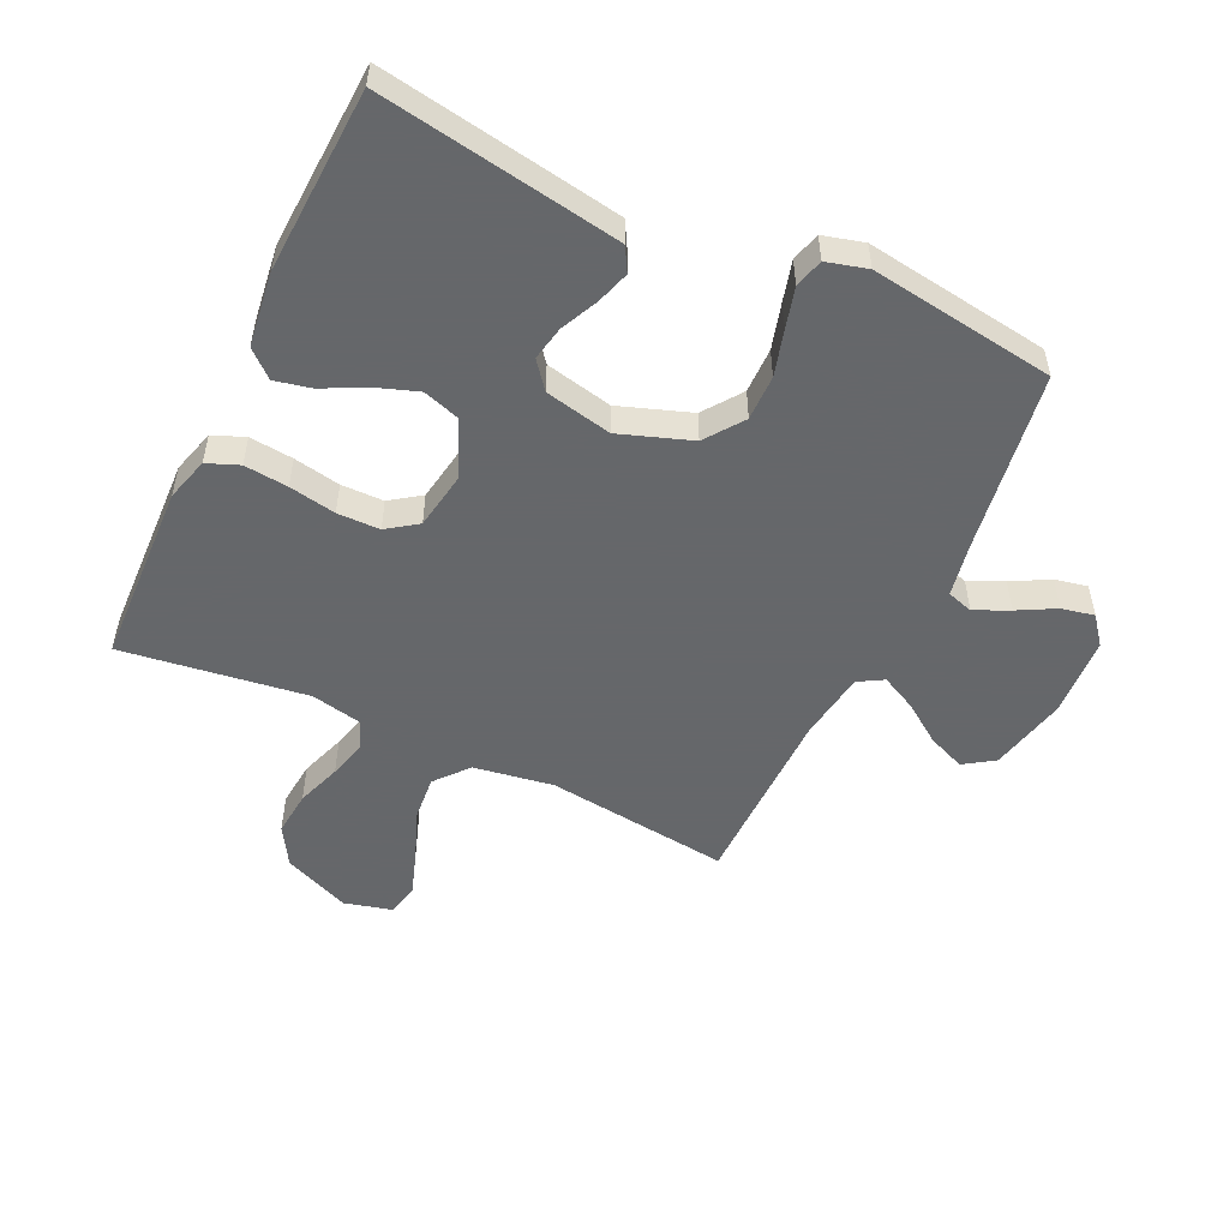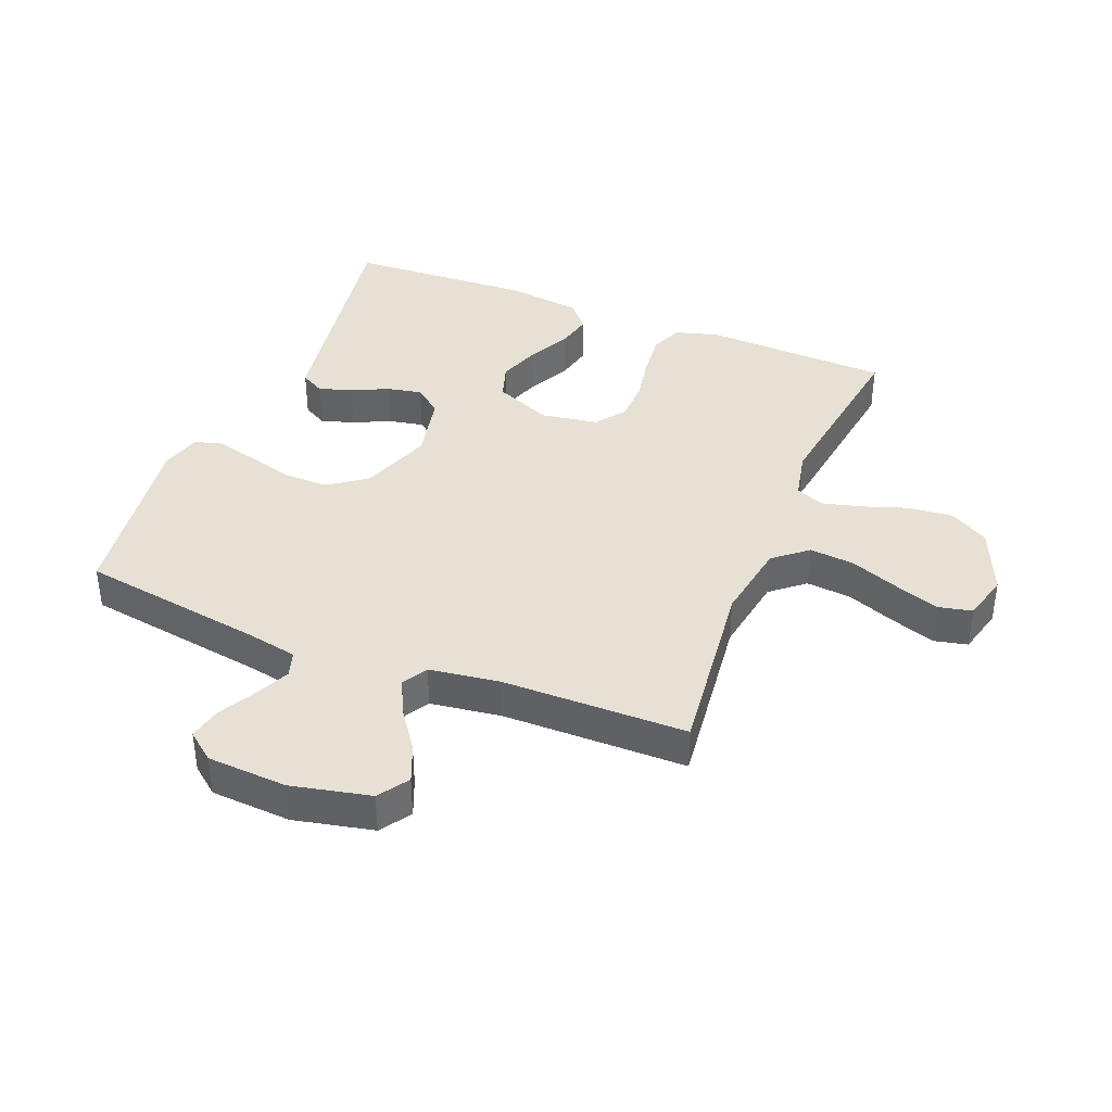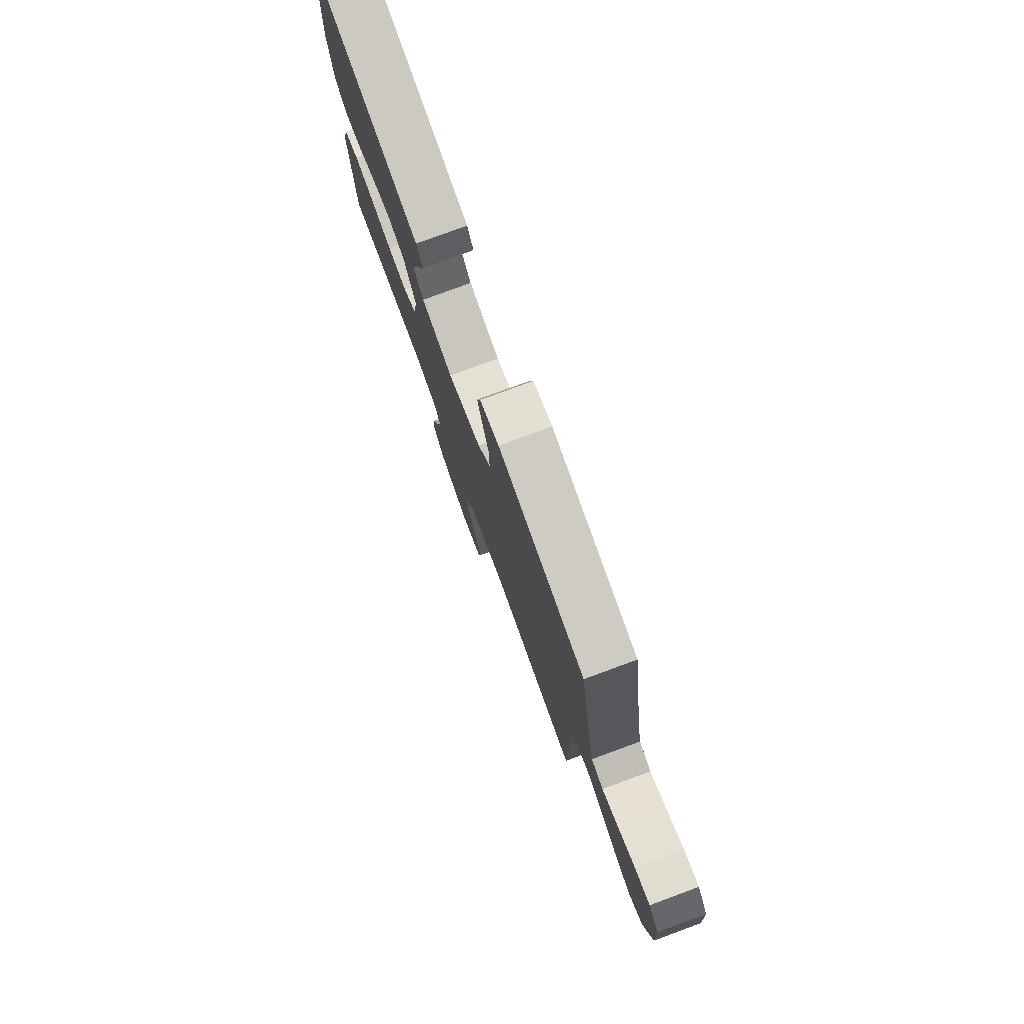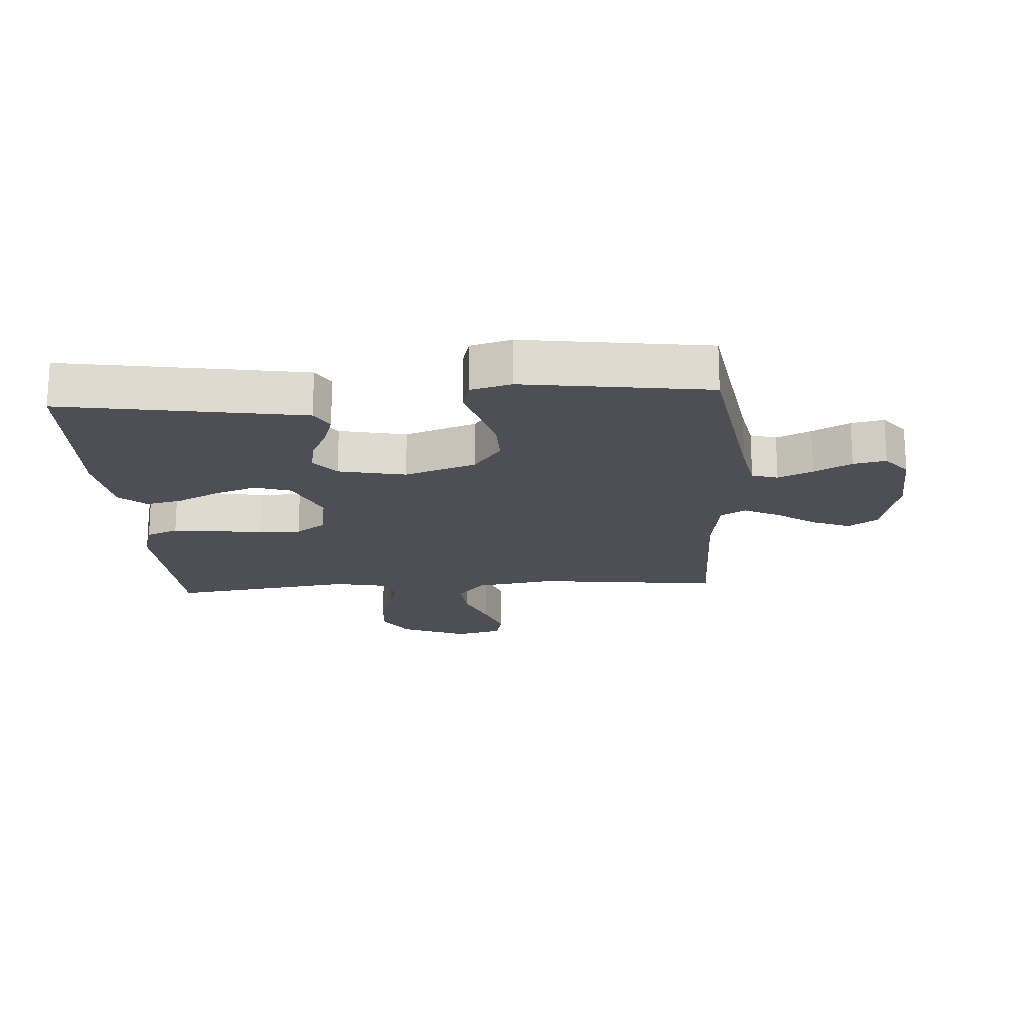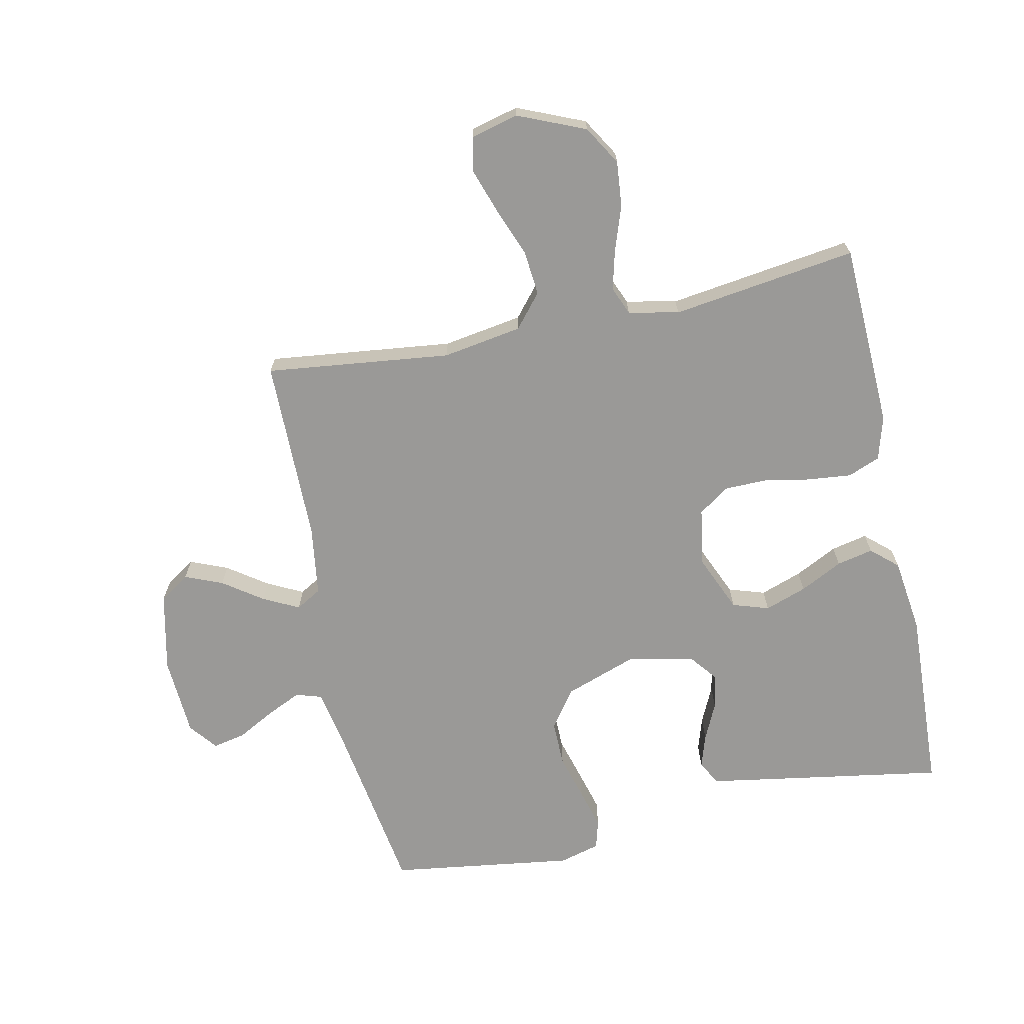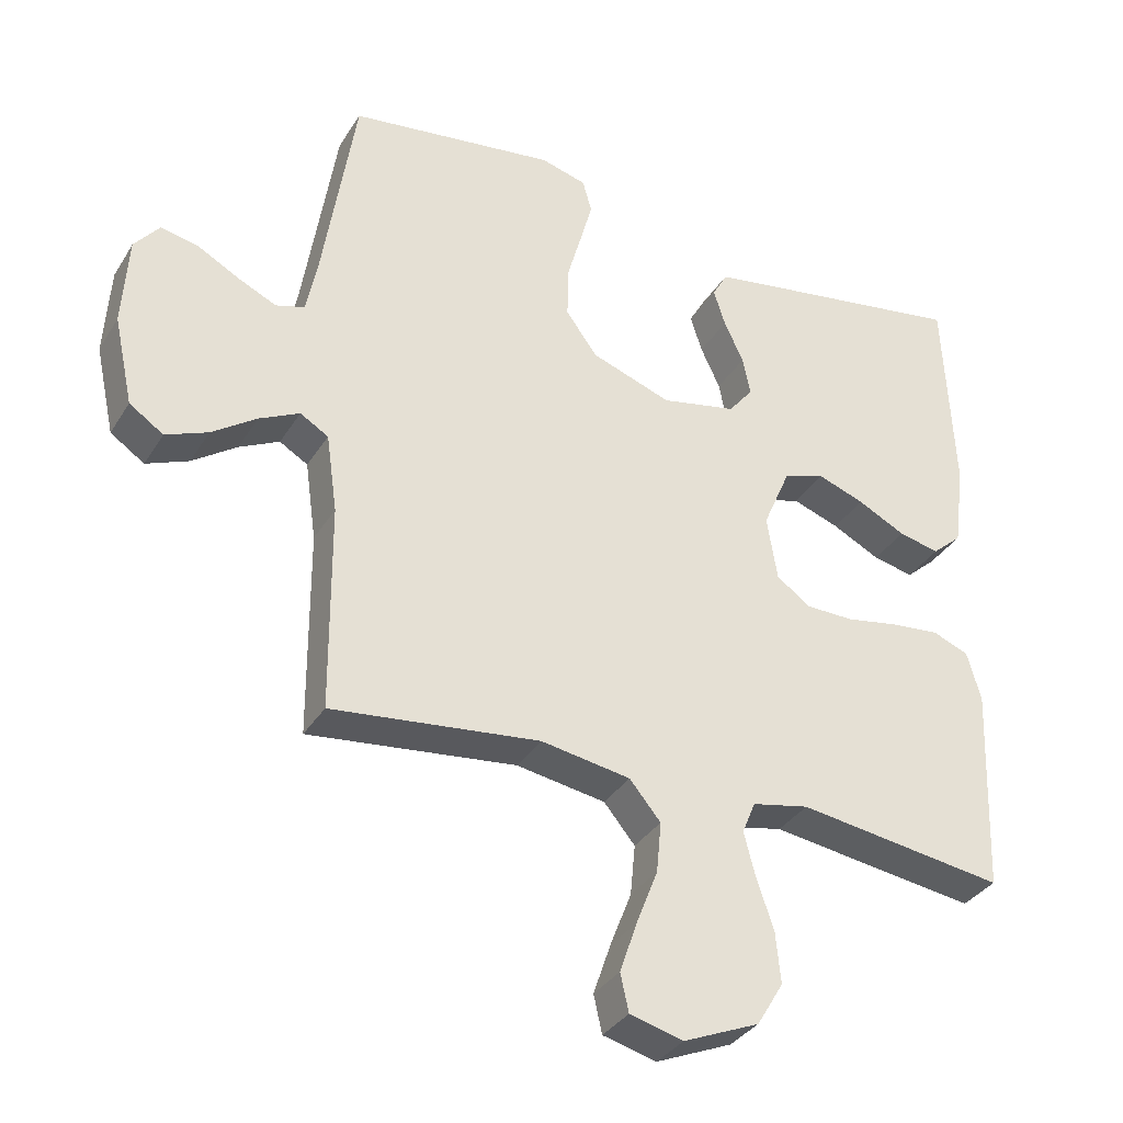
<metadata>
{"format":"obj","ext":"obj","renderer":"f3d","projection":"perspective","resolution":1024,"background":"white","views":[{"elev":-52.0,"azim":-25.4,"up":"+Y"},{"elev":39.0,"azim":111.8,"up":"+Y"},{"elev":78.6,"azim":69.8,"up":"+Z"},{"elev":-18.4,"azim":3.8,"up":"+Y"},{"elev":-68.9,"azim":-168.1,"up":"+Y"},{"elev":-34.4,"azim":152.5,"up":"+Z"}]}
</metadata>
<code>
v -0.5 0.07 -0.5
v -0.512 0.07 -0.2
v -0.492 0.07 -0.129
v -0.44 0.07 -0.108
v -0.369 0.07 -0.115
v -0.293 0.07 -0.129
v -0.224 0.07 -0.128
v -0.175 0.07 -0.093
v -0.16 0.07 0
v -0.2 0.07 0.093
v -0.259 0.07 0.112
v -0.327 0.07 0.088
v -0.396 0.07 0.053
v -0.455 0.07 0.04
v -0.498 0.07 0.078
v -0.514 0.07 0.2
v -0.5 0.07 0.5
v -0.2 0.07 0.451
v -0.11 0.07 0.436
v -0.088 0.07 0.397
v -0.105 0.07 0.343
v -0.133 0.07 0.283
v -0.144 0.07 0.227
v -0.109 0.07 0.183
v 0 0.07 0.16
v 0.116 0.07 0.201
v 0.161 0.07 0.263
v 0.16 0.07 0.337
v 0.139 0.07 0.411
v 0.121 0.07 0.477
v 0.134 0.07 0.524
v 0.2 0.07 0.542
v 0.5 0.07 0.5
v 0.547 0.07 0.2
v 0.563 0.07 0.118
v 0.605 0.07 0.105
v 0.661 0.07 0.131
v 0.722 0.07 0.164
v 0.775 0.07 0.175
v 0.811 0.07 0.13
v 0.819 0.07 0
v 0.791 0.07 -0.128
v 0.742 0.07 -0.161
v 0.681 0.07 -0.136
v 0.617 0.07 -0.091
v 0.559 0.07 -0.062
v 0.518 0.07 -0.086
v 0.502 0.07 -0.2
v 0.5 0.07 -0.5
v 0.2 0.07 -0.465
v 0.071 0.07 -0.486
v 0.026 0.07 -0.54
v 0.033 0.07 -0.613
v 0.064 0.07 -0.693
v 0.089 0.07 -0.766
v 0.077 0.07 -0.82
v 0 0.07 -0.84
v -0.109 0.07 -0.794
v -0.147 0.07 -0.731
v -0.14 0.07 -0.657
v -0.115 0.07 -0.584
v -0.099 0.07 -0.521
v -0.118 0.07 -0.475
v -0.2 0.07 -0.458
v -0.5 0 -0.5
v -0.512 0 -0.2
v -0.492 0 -0.129
v -0.44 0 -0.108
v -0.369 0 -0.115
v -0.293 0 -0.129
v -0.224 0 -0.128
v -0.175 0 -0.093
v -0.16 0 0
v -0.2 0 0.093
v -0.259 0 0.112
v -0.327 0 0.088
v -0.396 0 0.053
v -0.455 0 0.04
v -0.498 0 0.078
v -0.514 0 0.2
v -0.5 0 0.5
v -0.2 0 0.451
v -0.11 0 0.436
v -0.088 0 0.397
v -0.105 0 0.343
v -0.133 0 0.283
v -0.144 0 0.227
v -0.109 0 0.183
v 0 0 0.16
v 0.116 0 0.201
v 0.161 0 0.263
v 0.16 0 0.337
v 0.139 0 0.411
v 0.121 0 0.477
v 0.134 0 0.524
v 0.2 0 0.542
v 0.5 0 0.5
v 0.547 0 0.2
v 0.563 0 0.118
v 0.605 0 0.105
v 0.661 0 0.131
v 0.722 0 0.164
v 0.775 0 0.175
v 0.811 0 0.13
v 0.819 0 0
v 0.791 0 -0.128
v 0.742 0 -0.161
v 0.681 0 -0.136
v 0.617 0 -0.091
v 0.559 0 -0.062
v 0.518 0 -0.086
v 0.502 0 -0.2
v 0.5 0 -0.5
v 0.2 0 -0.465
v 0.071 0 -0.486
v 0.026 0 -0.54
v 0.033 0 -0.613
v 0.064 0 -0.693
v 0.089 0 -0.766
v 0.077 0 -0.82
v 0 0 -0.84
v -0.109 0 -0.794
v -0.147 0 -0.731
v -0.14 0 -0.657
v -0.115 0 -0.584
v -0.099 0 -0.521
v -0.118 0 -0.475
v -0.2 0 -0.458
f 59 60 61
f 58 59 61
f 57 58 61
f 56 57 61
f 55 56 61
f 54 55 61
f 53 54 61
f 52 53 61 62
f 51 52 62 63
f 48 49 50
f 51 63 64
f 50 51 64
f 48 50 64
f 47 48 64
f 43 44 45
f 42 43 45
f 41 42 45
f 40 41 45
f 39 40 45
f 38 39 45
f 37 38 45
f 36 37 45 46
f 47 64 1
f 46 47 1
f 36 46 1
f 35 36 1
f 32 33 34
f 31 32 34
f 30 31 34
f 29 30 34
f 28 29 34
f 20 21 22
f 19 20 22
f 18 19 22
f 17 18 22
f 16 17 22
f 15 16 22
f 14 15 22
f 13 14 22
f 12 13 22
f 11 12 22 23
f 10 11 23 24
f 4 5 6
f 3 4 6
f 2 3 6
f 1 2 6
f 1 6 7
f 35 1 7 8
f 27 28 34 35
f 26 27 35
f 35 8 9
f 26 35 9
f 25 26 9
f 9 10 24 25
f 125 124 123
f 125 123 122
f 125 122 121
f 125 121 120
f 125 120 119
f 125 119 118
f 125 118 117
f 126 125 117 116
f 127 126 116 115
f 114 113 112
f 128 127 115
f 128 115 114
f 128 114 112
f 128 112 111
f 109 108 107
f 109 107 106
f 109 106 105
f 109 105 104
f 109 104 103
f 109 103 102
f 109 102 101
f 110 109 101 100
f 65 128 111
f 65 111 110
f 65 110 100
f 65 100 99
f 98 97 96
f 98 96 95
f 98 95 94
f 98 94 93
f 98 93 92
f 86 85 84
f 86 84 83
f 86 83 82
f 86 82 81
f 86 81 80
f 86 80 79
f 86 79 78
f 86 78 77
f 86 77 76
f 87 86 76 75
f 88 87 75 74
f 70 69 68
f 70 68 67
f 70 67 66
f 70 66 65
f 71 70 65
f 72 71 65 99
f 99 98 92 91
f 99 91 90
f 73 72 99
f 73 99 90
f 73 90 89
f 89 88 74 73
f 1 65 66 2
f 2 66 67 3
f 3 67 68 4
f 4 68 69 5
f 5 69 70 6
f 6 70 71 7
f 7 71 72 8
f 8 72 73 9
f 9 73 74 10
f 10 74 75 11
f 11 75 76 12
f 12 76 77 13
f 13 77 78 14
f 14 78 79 15
f 15 79 80 16
f 16 80 81 17
f 17 81 82 18
f 18 82 83 19
f 19 83 84 20
f 20 84 85 21
f 21 85 86 22
f 22 86 87 23
f 23 87 88 24
f 24 88 89 25
f 25 89 90 26
f 26 90 91 27
f 27 91 92 28
f 28 92 93 29
f 29 93 94 30
f 30 94 95 31
f 31 95 96 32
f 32 96 97 33
f 33 97 98 34
f 34 98 99 35
f 35 99 100 36
f 36 100 101 37
f 37 101 102 38
f 38 102 103 39
f 39 103 104 40
f 40 104 105 41
f 41 105 106 42
f 42 106 107 43
f 43 107 108 44
f 44 108 109 45
f 45 109 110 46
f 46 110 111 47
f 47 111 112 48
f 48 112 113 49
f 49 113 114 50
f 50 114 115 51
f 51 115 116 52
f 52 116 117 53
f 53 117 118 54
f 54 118 119 55
f 55 119 120 56
f 56 120 121 57
f 57 121 122 58
f 58 122 123 59
f 59 123 124 60
f 60 124 125 61
f 61 125 126 62
f 62 126 127 63
f 63 127 128 64
f 64 128 65 1

</code>
